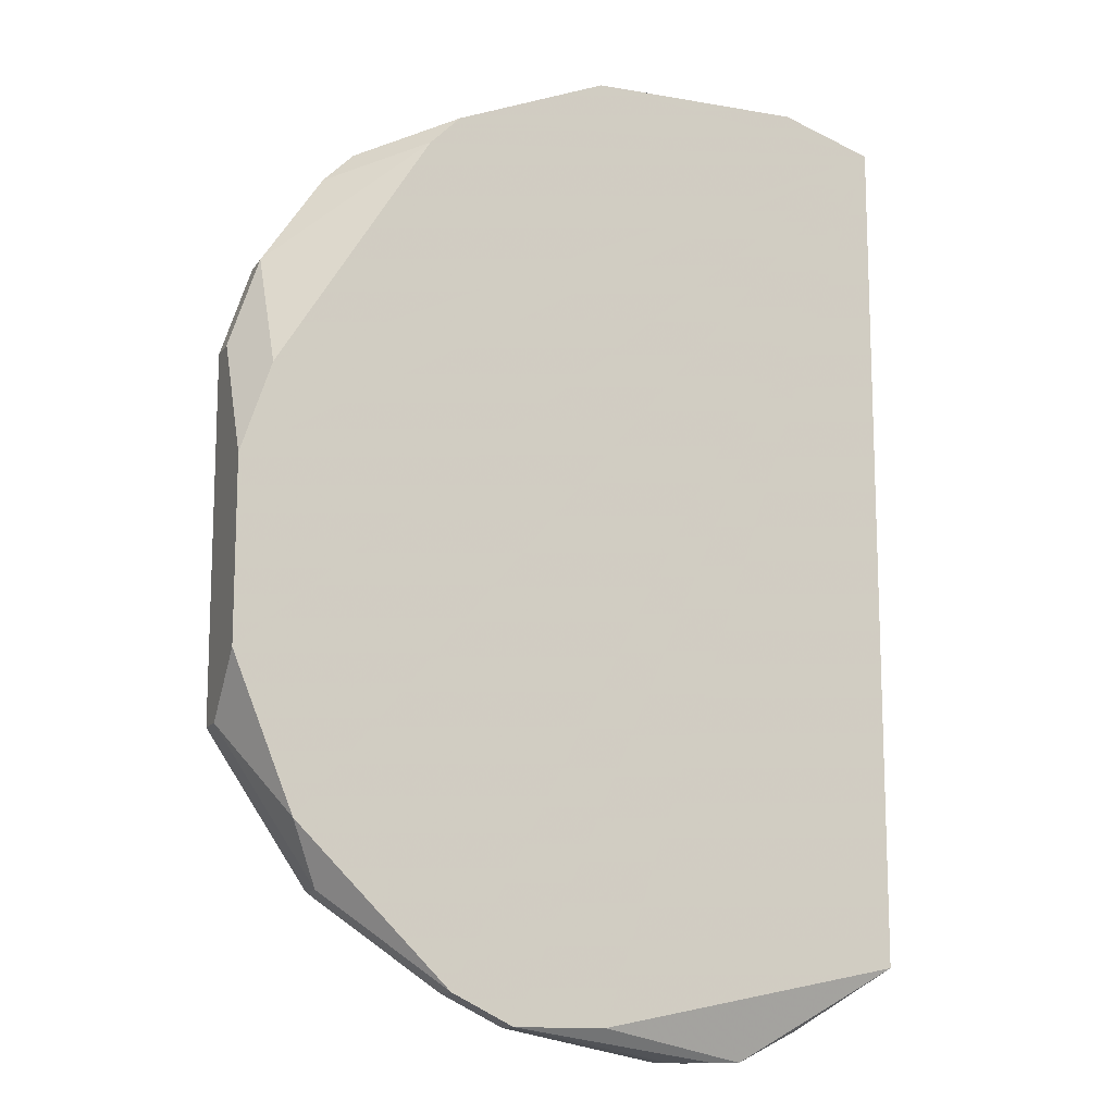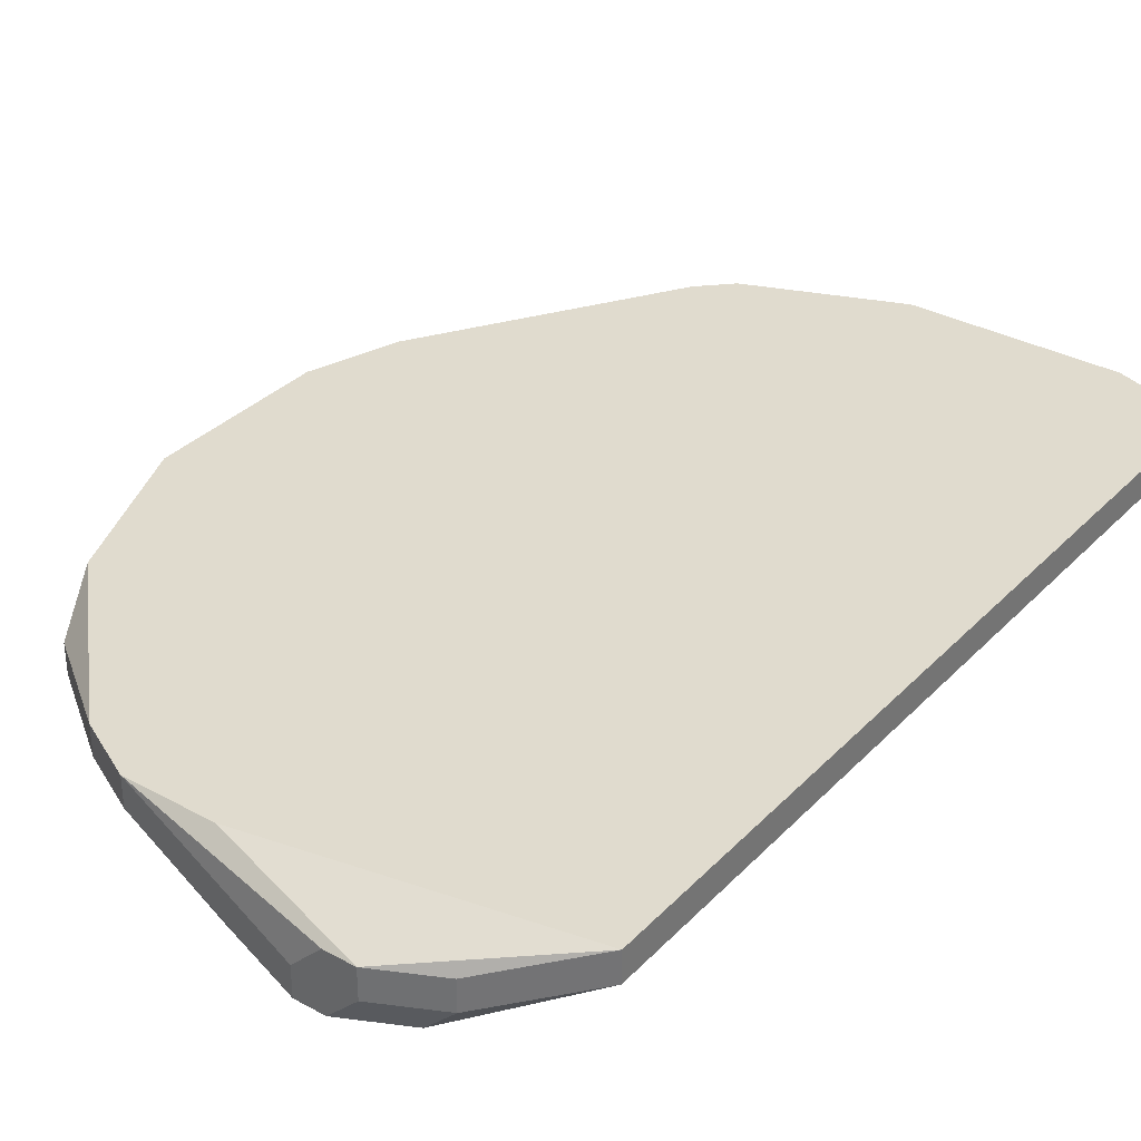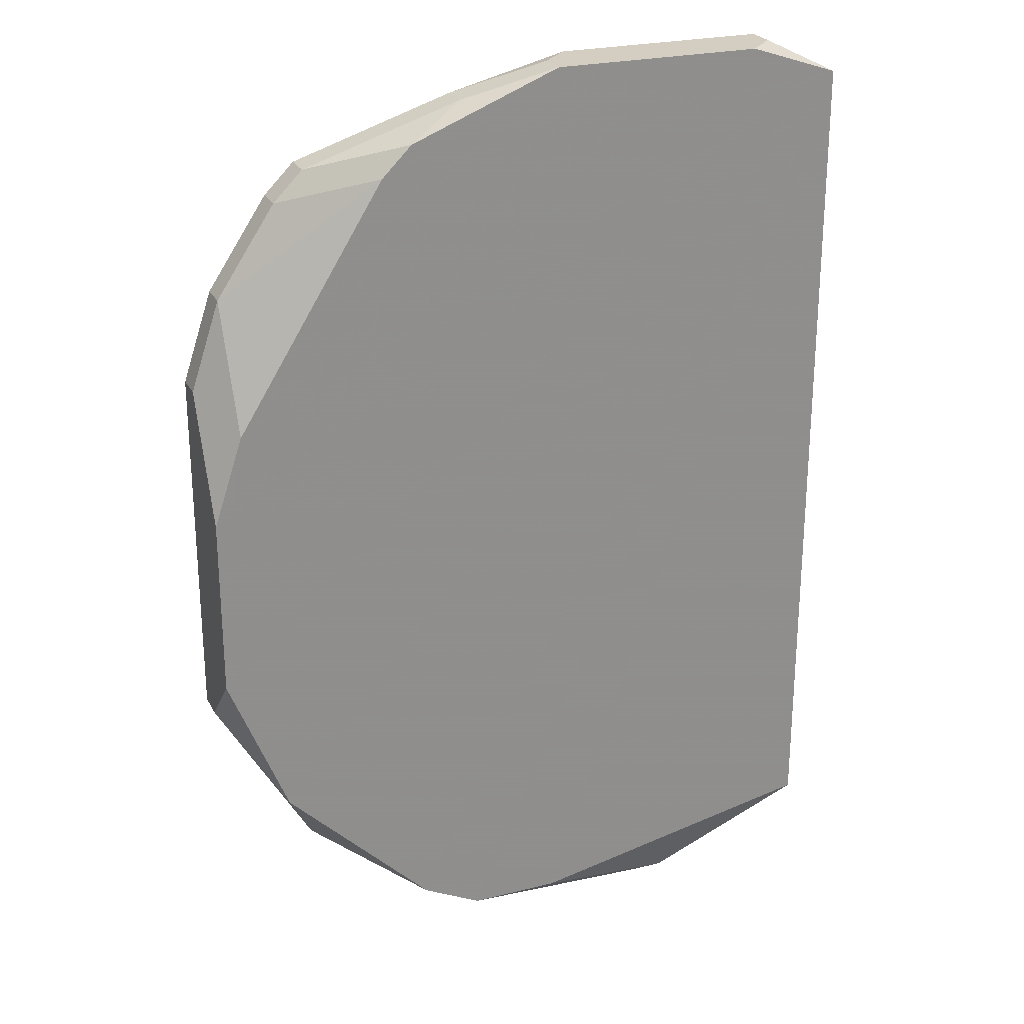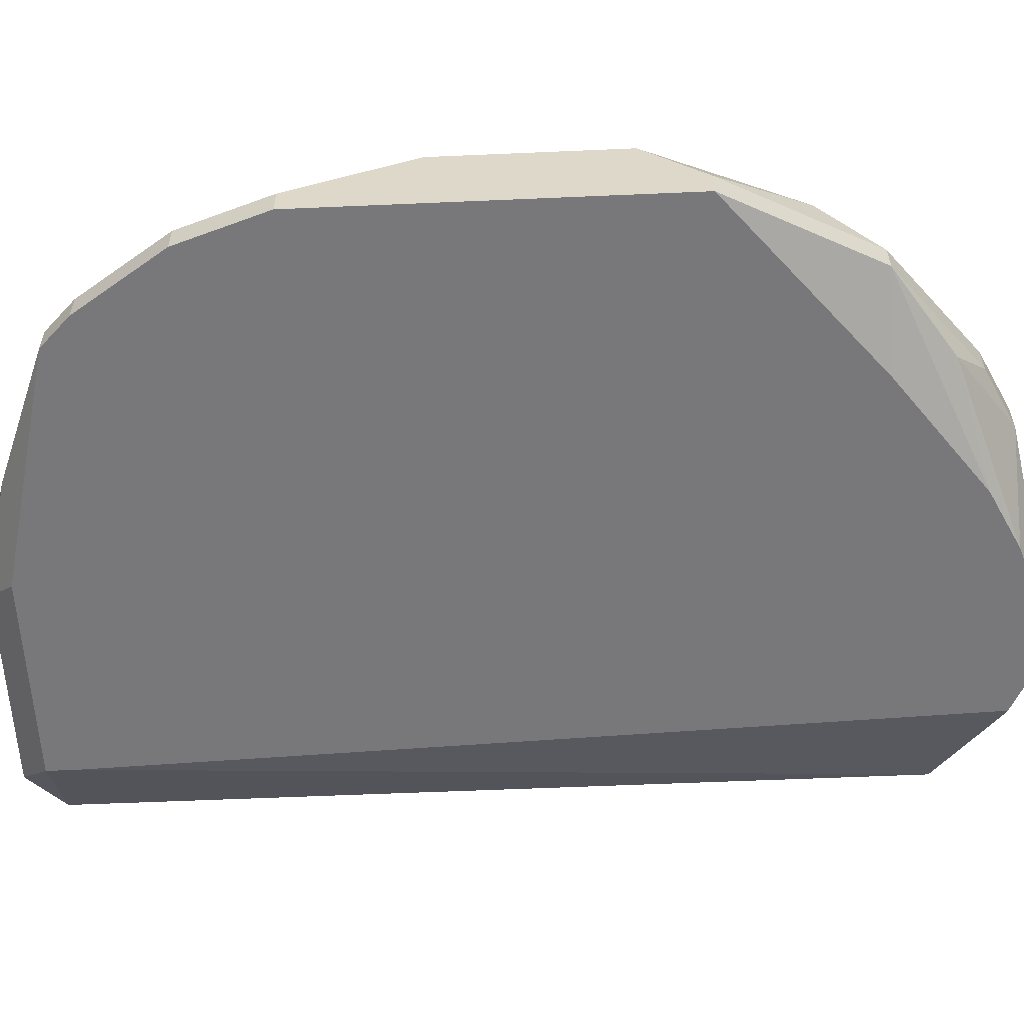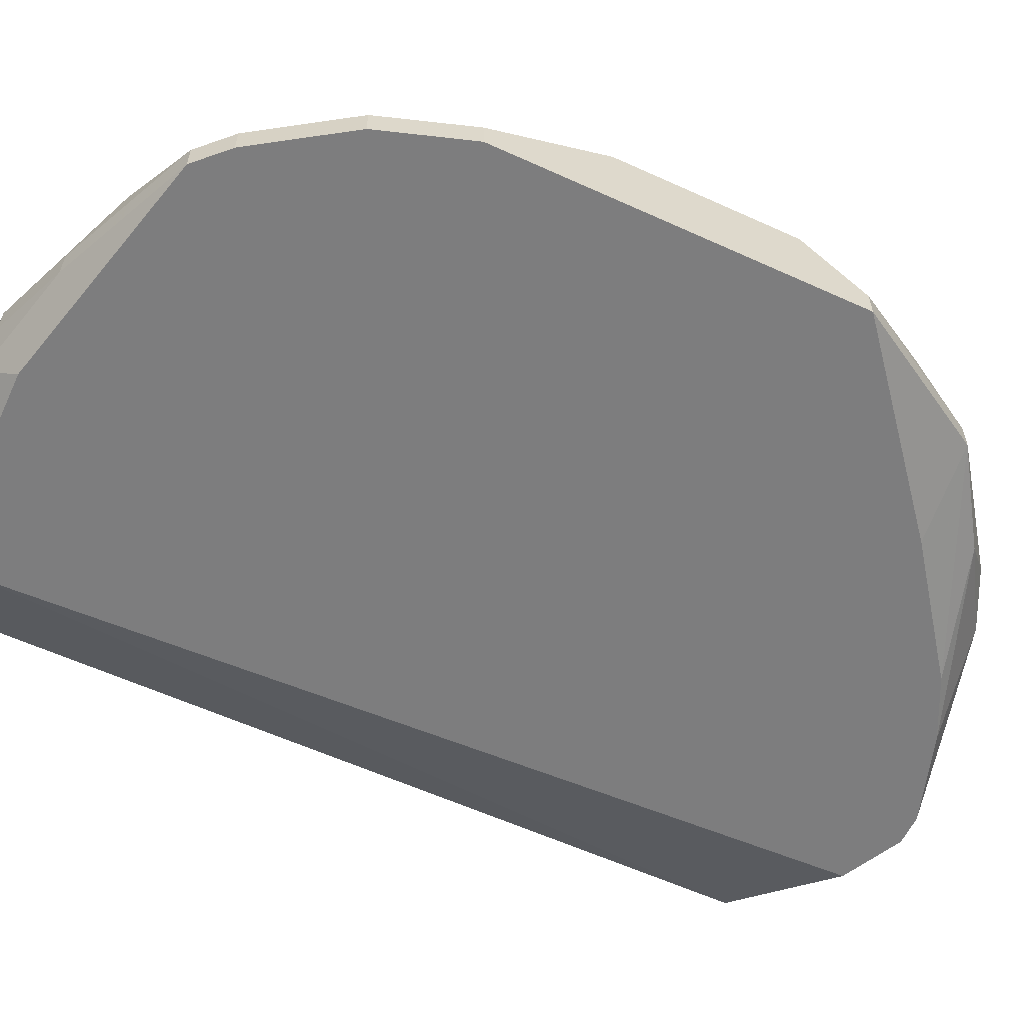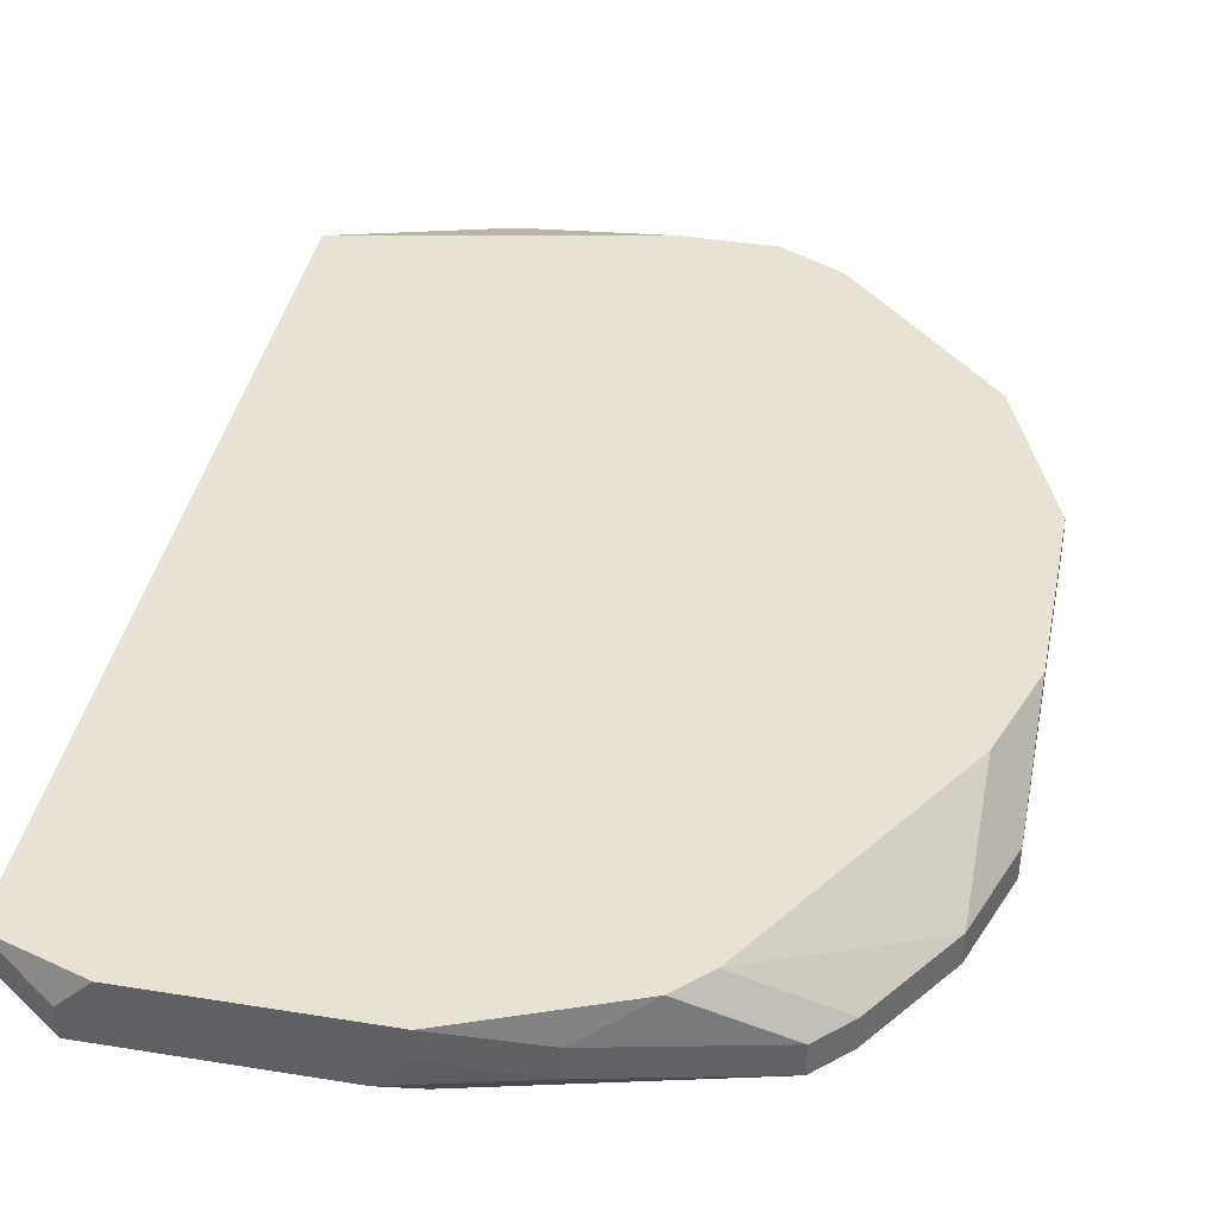
<metadata>
{"format":"obj","ext":"obj","renderer":"f3d","projection":"perspective","resolution":1024,"background":"white","views":[{"elev":-13.0,"azim":-21.8,"up":"+Y"},{"elev":33.7,"azim":36.5,"up":"+Z"},{"elev":24.9,"azim":-22.1,"up":"+Y"},{"elev":-57.5,"azim":-87.4,"up":"+Z"},{"elev":-59.2,"azim":-115.1,"up":"+Z"},{"elev":40.0,"azim":-168.7,"up":"+Z"}]}
</metadata>
<code>
v -0.04148 -0.01585 0.06483
v 0.0156 0.03863 0.07261
v 0.0156 0.03863 0.07002
v 0.0156 -0.03401 0.07261
v -0.04148 -0.01585 0.06743
v 0.0156 -0.03401 0.07002
v 0.01041 0.04123 0.07002
v 0.01041 0.04123 0.06743
v 0.007814 0.04123 0.07261
v 0.007814 0.03863 0.06483
v 0.007814 0.03604 0.06483
v 0.007814 -0.0392 0.07002
v -0.04148 -0.01066 0.07261
v 0.007814 -0.0392 0.06743
v 0.005219 -0.0392 0.06483
v 0.002625 -0.04179 0.07002
v 3.051e-05 -0.04179 0.07002
v 0.002625 -0.04179 0.06743
v -0.002564 -0.04179 0.06743
v 3.051e-05 -0.04179 0.06483
v -0.002564 -0.04179 0.06483
v -0.007753 0.04123 0.06743
v -0.01035 0.04123 0.07261
v -0.01035 0.04123 0.07002
v -0.01035 0.03863 0.06483
v -0.01035 -0.0392 0.06483
v -0.01035 -0.0392 0.07261
v -0.01554 -0.03661 0.06483
v -0.01813 0.03863 0.07002
v -0.01813 0.03863 0.06743
v -0.01813 -0.0392 0.07261
v -0.01813 -0.0392 0.07002
v -0.02332 0.03604 0.07261
v -0.02332 -0.03661 0.07261
v -0.02332 -0.03661 0.07002
v -0.02591 0.03344 0.07261
v -0.02591 -0.02882 0.06483
v -0.02591 -0.03401 0.06743
v -0.0311 0.03344 0.06743
v -0.04148 0.004906 0.07261
v -0.0311 0.03344 0.06483
v -0.0337 0.03085 0.06743
v -0.0337 0.03085 0.06483
v -0.0337 -0.02882 0.07002
v -0.0337 -0.02882 0.06743
v -0.03629 -0.02363 0.07261
v -0.03889 0.02307 0.06743
v -0.03889 0.02307 0.06483
v -0.03889 0.01269 0.07261
v -0.04148 0.01528 0.06743
v -0.04148 0.01528 0.06483
f 5 46 13
f 44 46 5
f 44 34 46
f 40 49 47
f 40 47 50
f 36 47 49
f 30 41 39
f 30 39 29
f 30 29 23
f 30 23 24
f 30 24 22
f 25 41 30
f 25 30 22
f 51 1 5
f 51 5 13
f 51 13 40
f 51 40 50
f 51 50 47
f 51 47 48
f 45 44 5
f 45 5 1
f 8 10 25
f 8 25 22
f 4 27 16
f 33 23 29
f 33 29 39
f 42 43 48
f 42 48 47
f 42 47 36
f 42 36 33
f 42 33 39
f 42 39 41
f 42 41 43
f 2 9 23
f 2 23 33
f 2 33 36
f 2 36 49
f 2 49 40
f 2 40 13
f 2 13 46
f 2 46 34
f 2 34 31
f 2 31 27
f 2 27 4
f 6 15 11
f 37 28 45
f 37 45 1
f 26 28 37
f 26 37 1
f 26 1 51
f 26 51 48
f 26 48 43
f 26 43 41
f 26 41 25
f 26 25 10
f 26 10 11
f 26 11 15
f 26 15 20
f 26 20 21
f 17 19 21
f 17 21 20
f 17 20 18
f 17 18 16
f 17 16 27
f 17 27 31
f 17 31 19
f 7 8 22
f 7 22 24
f 7 24 23
f 7 23 9
f 7 9 2
f 3 2 4
f 3 4 6
f 3 6 11
f 3 11 10
f 3 10 8
f 3 8 7
f 3 7 2
f 12 4 16
f 14 6 4
f 14 4 12
f 14 12 16
f 14 16 18
f 14 18 20
f 14 20 15
f 14 15 6
f 32 26 21
f 32 21 19
f 32 19 31
f 35 32 31
f 35 31 34
f 35 34 44
f 35 44 45
f 38 35 45
f 38 45 28
f 38 28 26
f 38 26 32
f 38 32 35

</code>
